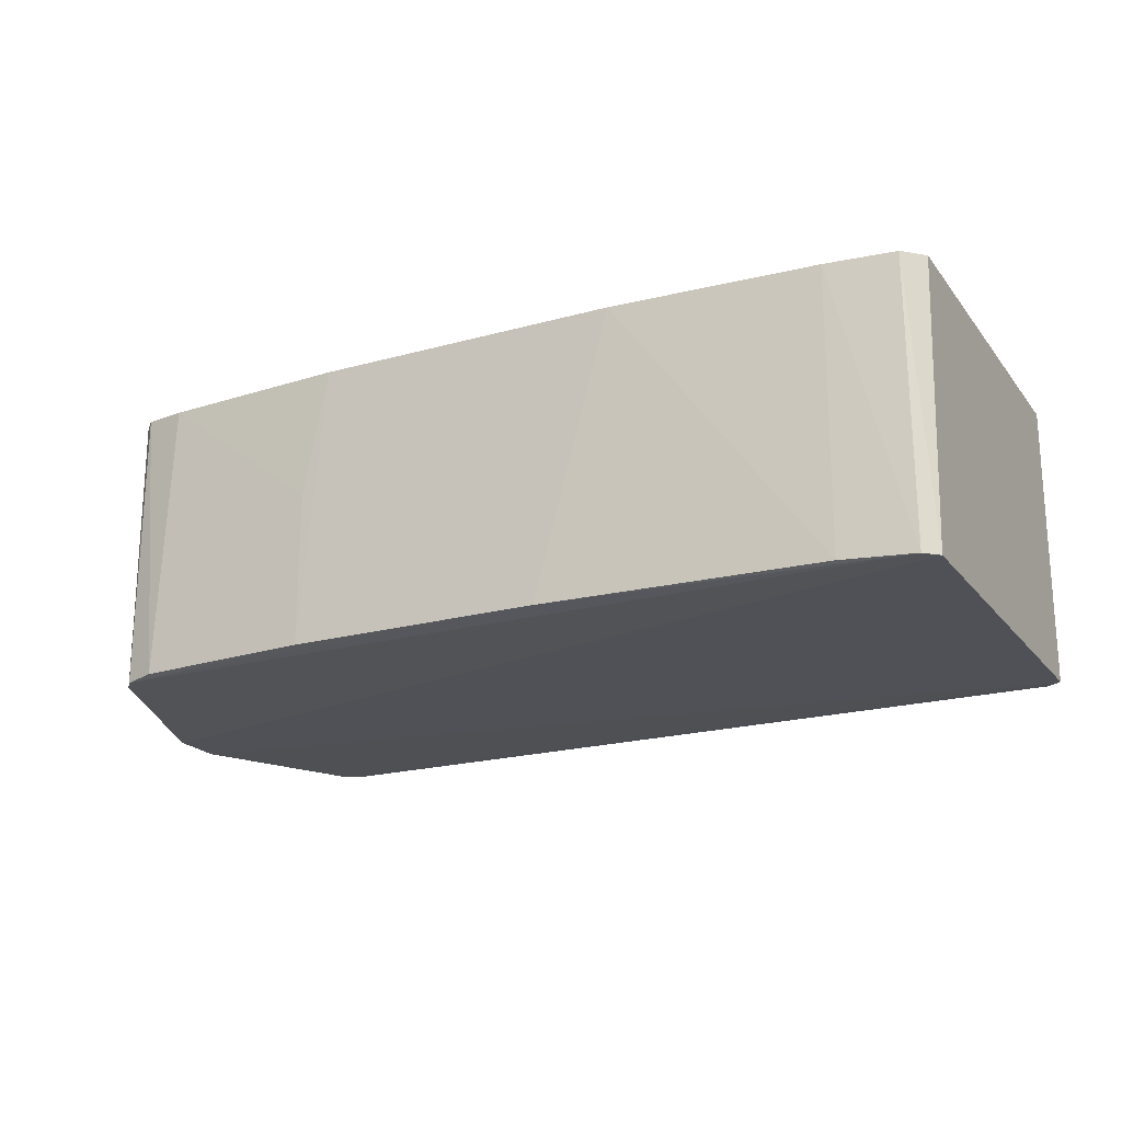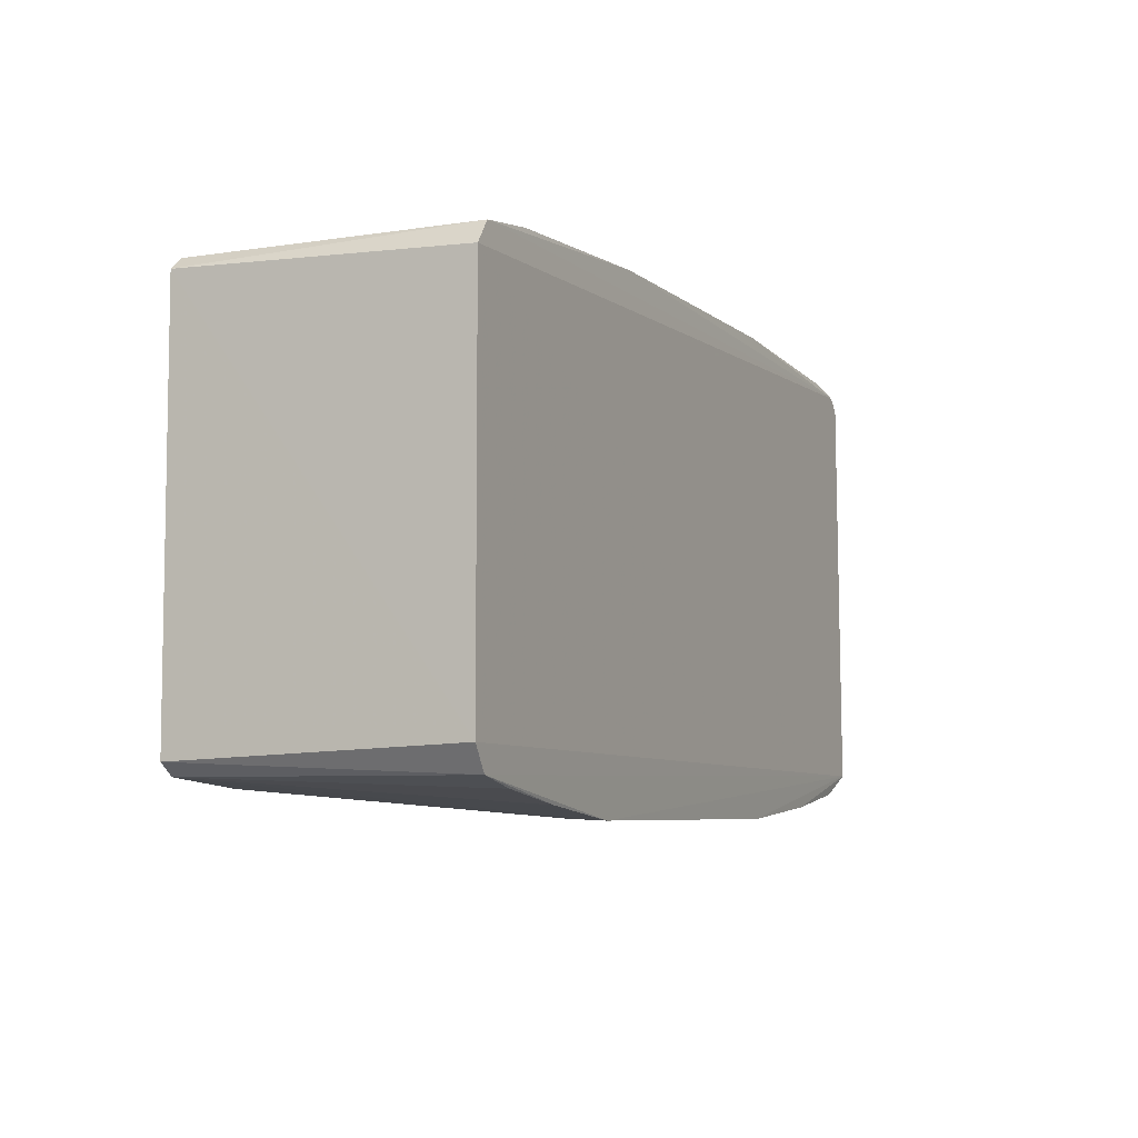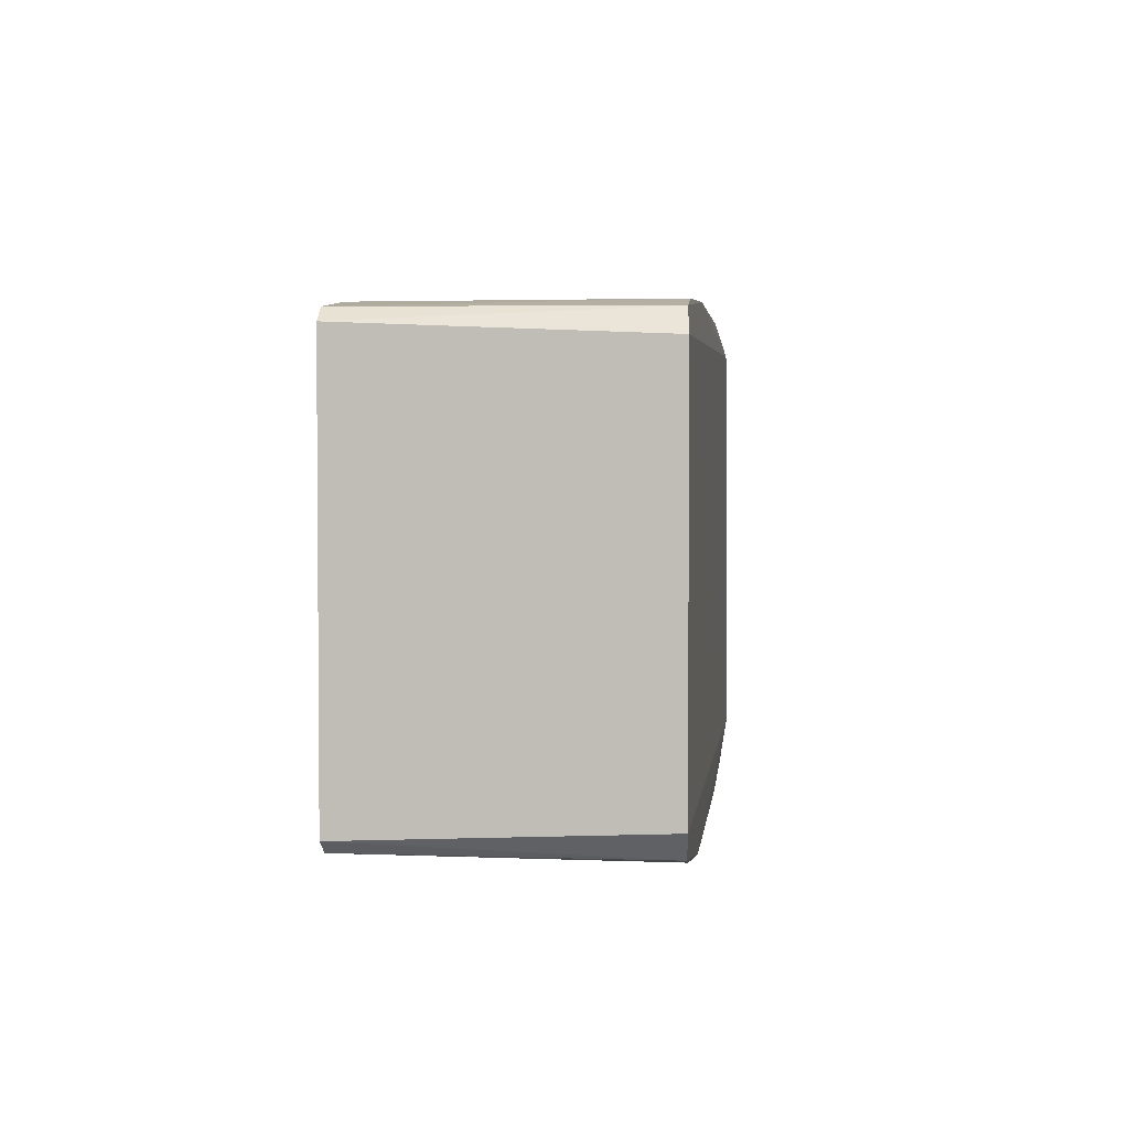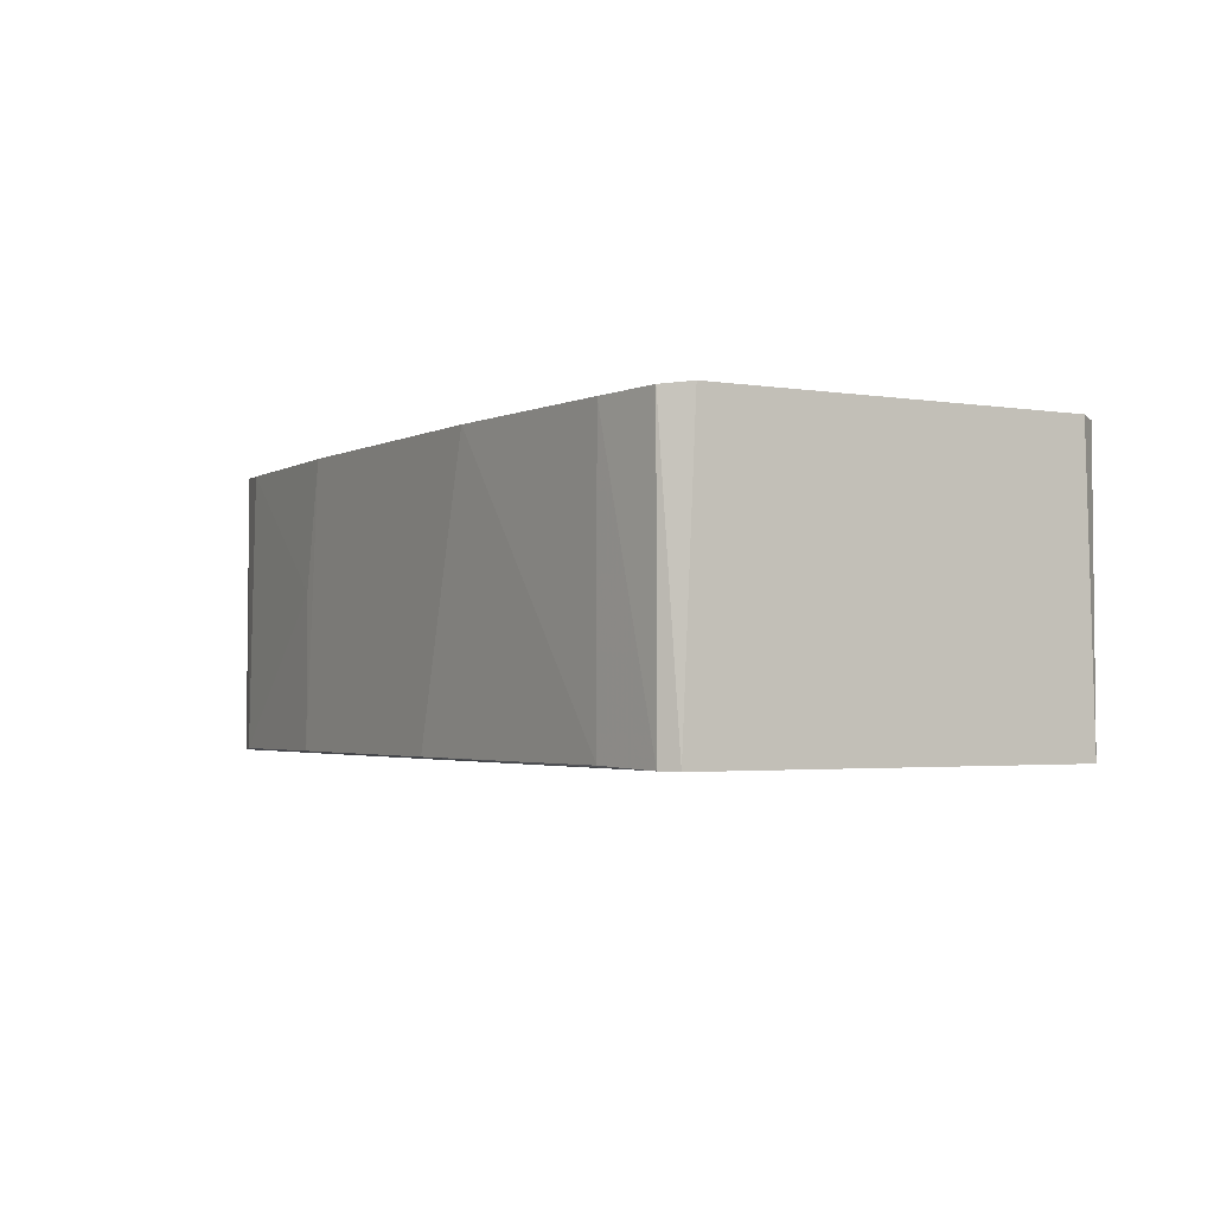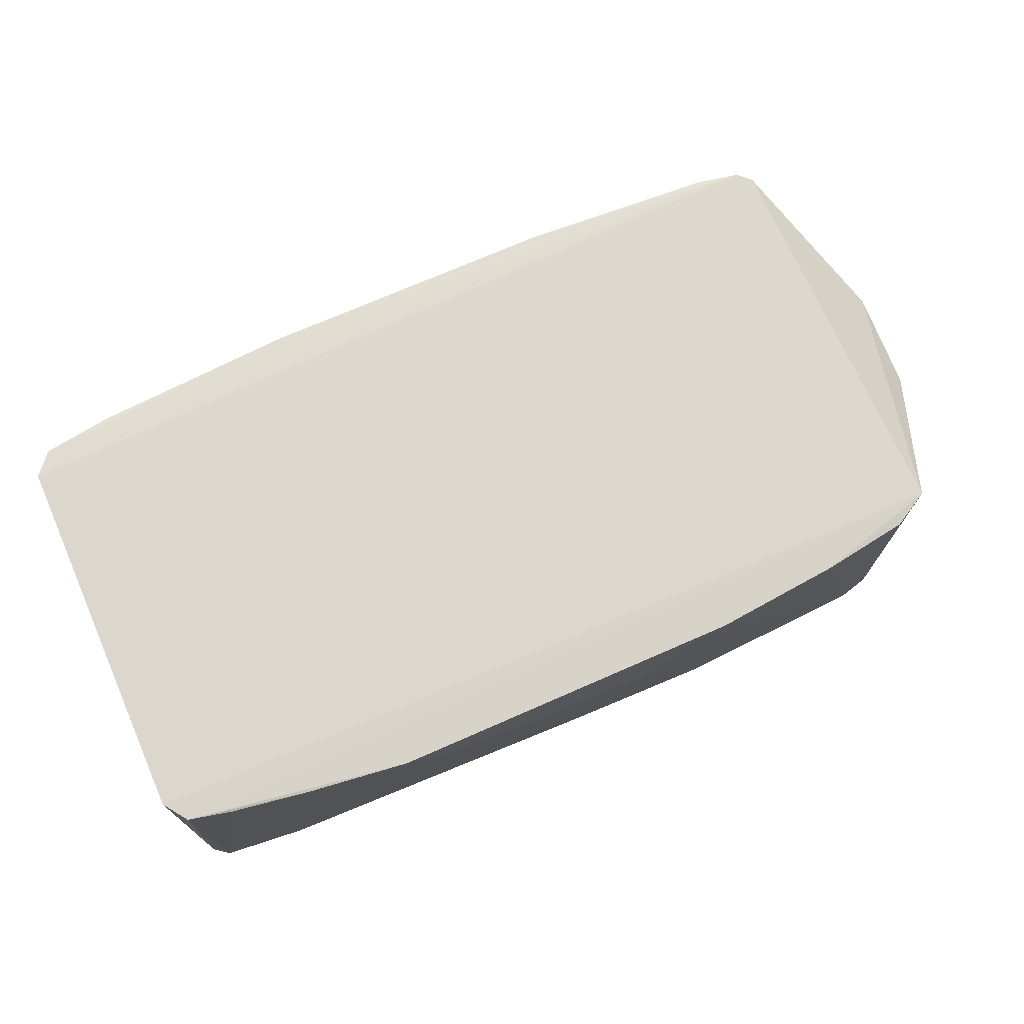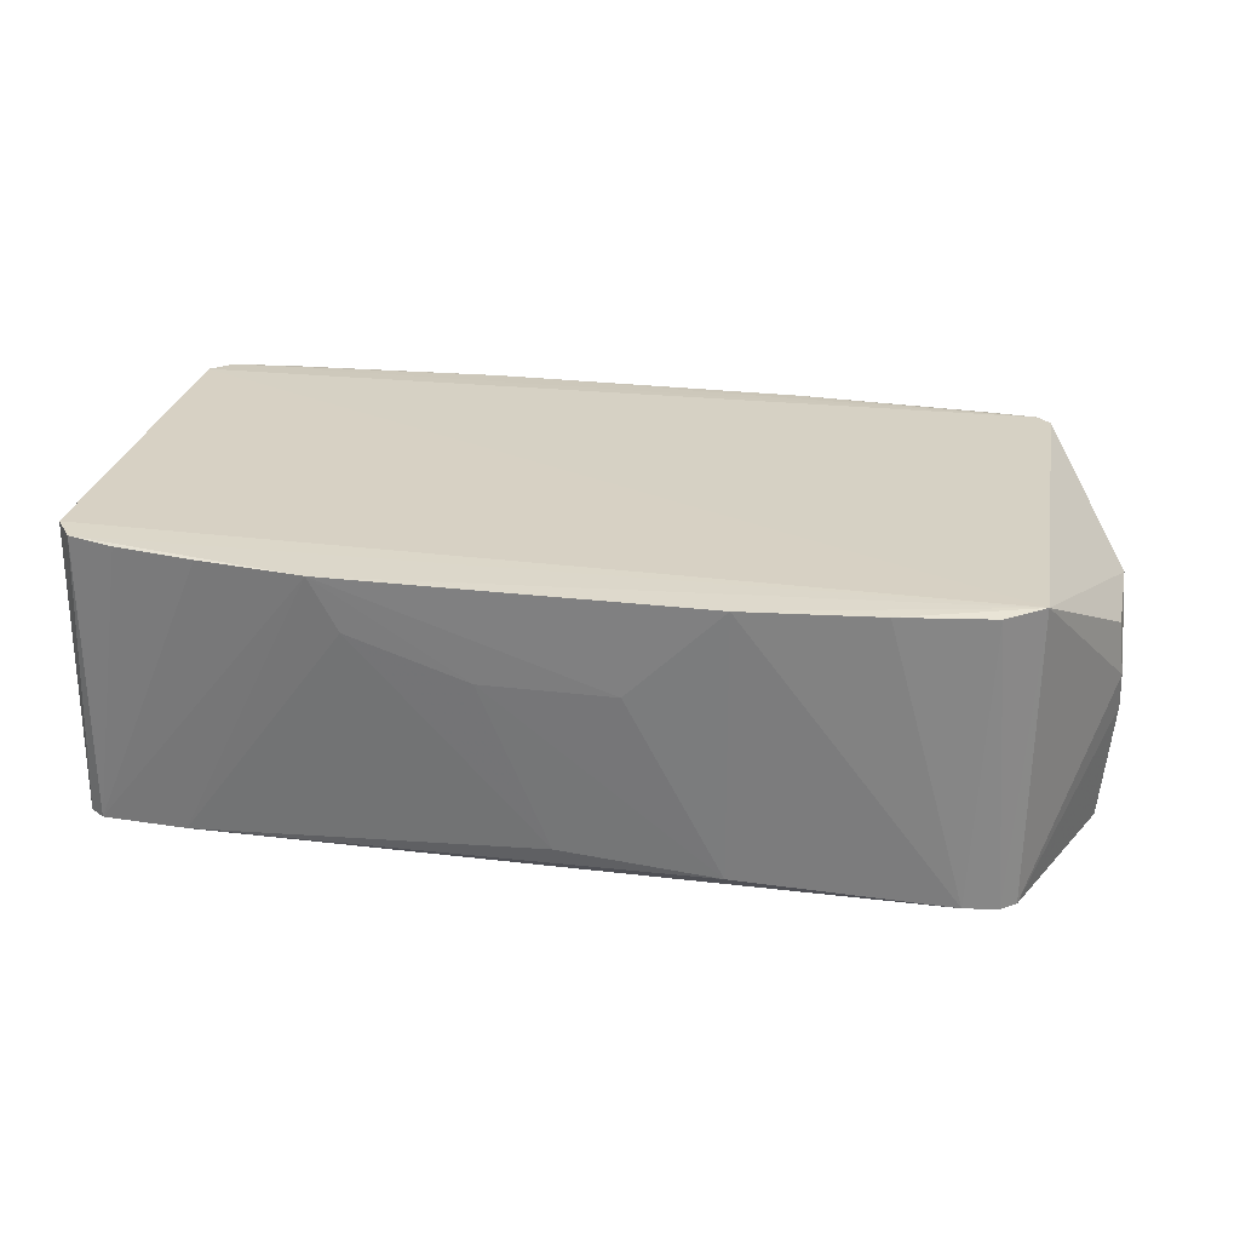
<metadata>
{"format":"obj","ext":"obj","renderer":"f3d","projection":"perspective","resolution":1024,"background":"white","views":[{"elev":-20.4,"azim":-153.2,"up":"+Z"},{"elev":-6.4,"azim":-64.3,"up":"+Y"},{"elev":2.7,"azim":-83.7,"up":"+Y"},{"elev":-2.4,"azim":-120.5,"up":"+Z"},{"elev":72.8,"azim":-23.6,"up":"+Z"},{"elev":27.1,"azim":10.5,"up":"+Z"}]}
</metadata>
<code>
v -0.01043 -0.05741 0.01522
v 0.04527 0.05394 0.006479
v 0.04531 0.054 -0.02882
v -0.09818 0.04619 -0.02953
v 0.09394 -0.04985 -0.02941
v -0.09432 0.04878 0.03634
v 0.09787 -0.04733 0.03685
v -0.09815 -0.04701 -0.02952
v 0.09695 0.04603 0.0365
v -0.09879 -0.04425 0.0368
v 0.1126 0.004276 -0.03062
v 0.09424 0.0492 -0.02953
v 0.1144 0.01298 0.01546
v -0.043 -0.05792 0.03596
v -0.03116 0.05401 0.03592
v 0.03944 -0.05784 0.03591
v 0.03932 -0.05469 -0.02577
v -0.07837 0.05113 -0.02887
v 0.1147 -0.01386 0.006529
v -0.09879 0.04344 0.0368
v -0.07504 -0.05178 -0.02872
v 0.08382 0.05121 0.03601
v -0.09471 -0.04981 0.03647
v 0.08958 -0.052 0.03594
v 0.1126 -0.008123 -0.03062
v -0.01348 0.05396 -0.0288
v 0.08643 -0.05187 -0.02878
v 0.09724 -0.04701 -0.02952
v -0.09464 -0.04978 -0.02936
v 0.1143 0.009982 0.01843
v 0.03943 0.05399 0.0359
v 0.1148 0.01304 0.006534
v 0.08698 0.05135 -0.02901
v -0.07849 0.0512 0.036
v 0.09692 0.04601 -0.0294
v 0.1153 0.004079 -0.0175
v -0.09485 0.04904 -0.02943
v 0.1133 -0.01371 0.01829
v 0.09392 0.04901 0.03649
v 0.004154 -0.05468 -0.02283
v -0.06654 -0.05494 0.03594
v 0.06913 -0.05511 0.03605
v 0.01877 -0.05756 0.01525
v -0.03679 -0.05753 0.02403
v 0.1151 -0.0109 -0.002454
v -0.08444 -0.05211 0.03601
f 29 41 46
f 4 8 10
f 11 4 12
f 7 14 16
f 6 4 20
f 7 9 20
f 10 7 20
f 4 10 20
f 7 10 23
f 10 8 23
f 14 7 23
f 5 7 24
f 8 4 25
f 4 11 25
f 3 12 26
f 15 3 26
f 18 15 26
f 16 17 27
f 17 21 27
f 5 24 27
f 7 5 28
f 5 8 28
f 19 7 28
f 8 25 28
f 8 5 29
f 21 14 29
f 23 8 29
f 5 27 29
f 27 21 29
f 9 7 30
f 13 9 30
f 2 3 31
f 3 15 31
f 22 2 31
f 9 13 32
f 13 30 32
f 30 19 32
f 3 2 33
f 12 3 33
f 2 22 33
f 6 15 34
f 15 18 34
f 12 9 35
f 11 12 35
f 9 32 35
f 35 32 36
f 25 11 36
f 11 35 36
f 4 6 37
f 12 4 37
f 26 12 37
f 18 26 37
f 6 34 37
f 34 18 37
f 7 19 38
f 30 7 38
f 19 30 38
f 9 12 39
f 15 6 39
f 6 20 39
f 20 9 39
f 31 15 39
f 22 31 39
f 12 33 39
f 33 22 39
f 17 1 40
f 21 17 40
f 14 23 41
f 29 14 41
f 7 16 42
f 24 7 42
f 16 27 42
f 27 24 42
f 14 1 43
f 16 14 43
f 1 17 43
f 17 16 43
f 1 14 44
f 14 21 44
f 40 1 44
f 21 40 44
f 19 28 45
f 28 25 45
f 32 19 45
f 36 32 45
f 25 36 45
f 23 29 46
f 41 23 46

</code>
